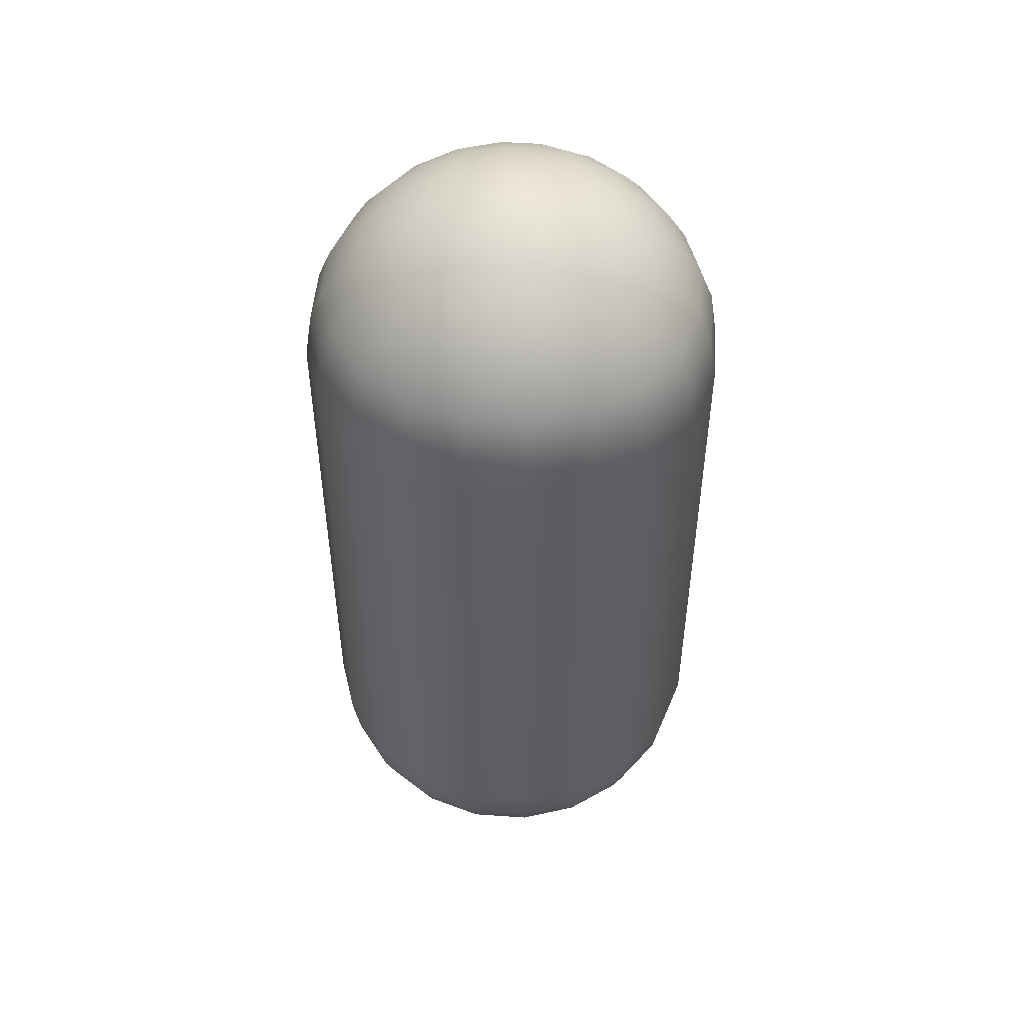
<metadata>
{"format":"obj","ext":"obj","renderer":"f3d","projection":"perspective","resolution":1024,"background":"white","views":[{"elev":50.4,"azim":-4.6,"up":"+Y"}]}
</metadata>
<code>
v 0.004686 0.0003942 -0.001523
v 0.003986 0.0003942 -0.002896
v 0.007875 0.001567 -0.005721
v 0.009257 0.001567 -0.003008
v 0.002896 0.0003942 -0.003986
v 0.005721 0.001567 -0.007875
v 0.001523 0.0003942 -0.004686
v 0.003008 0.001567 -0.009257
v 1.051e-09 0.0003942 -0.004928
v 1.051e-09 0.001567 -0.009734
v -0.001523 0.0003942 -0.004686
v -0.003008 0.001567 -0.009257
v -0.002896 0.0003942 -0.003986
v -0.005721 0.001567 -0.007875
v -0.003986 0.0003942 -0.002896
v -0.007875 0.001567 -0.005721
v -0.004686 0.0003942 -0.001523
v -0.009257 0.001567 -0.003008
v -0.004928 0.0003942 0
v -0.009734 0.001567 0
v -0.004686 0.0003942 0.001523
v -0.009257 0.001567 0.003008
v -0.004686 0.0003942 0.001523
v -0.003986 0.0003942 0.002896
v -0.007875 0.001567 0.005721
v -0.009257 0.001567 0.003008
v -0.002896 0.0003942 0.003986
v -0.005721 0.001567 0.007875
v -0.001523 0.0003942 0.004686
v -0.003008 0.001567 0.009257
v 9.044e-10 0.0003942 0.004928
v 7.612e-10 0.001567 0.009734
v 0.001523 0.0003942 0.004686
v 0.003008 0.001567 0.009257
v 0.002896 0.0003942 0.003986
v 0.005721 0.001567 0.007875
v 0.003986 0.0003942 0.002896
v 0.007875 0.001567 0.005721
v 0.004686 0.0003942 0.001523
v 0.009257 0.001567 0.003008
v 0.004928 0.0003942 0
v 0.009734 0.001567 0
v 0.004686 0.0003942 -0.001523
v 0.009257 0.001567 -0.003008
v 0.01157 0.00349 -0.008405
v 0.0136 0.00349 -0.004419
v 0.008405 0.00349 -0.01157
v 0.004419 0.00349 -0.0136
v 1.051e-09 0.00349 -0.0143
v -0.004419 0.00349 -0.0136
v -0.008405 0.00349 -0.01157
v -0.01157 0.00349 -0.008405
v -0.0136 0.00349 -0.004419
v -0.0143 0.00349 0
v -0.0136 0.00349 0.004419
v -0.01157 0.00349 0.008405
v -0.0136 0.00349 0.004419
v -0.008405 0.00349 0.01157
v -0.004419 0.00349 0.0136
v 6.251e-10 0.00349 0.0143
v 0.004419 0.00349 0.0136
v 0.008405 0.00349 0.01157
v 0.01157 0.00349 0.008405
v 0.0136 0.00349 0.004419
v 0.0143 0.00349 0
v 0.0136 0.00349 -0.004419
v 0.01498 0.006115 -0.01088
v 0.01761 0.006115 -0.005721
v 0.01088 0.006115 -0.01498
v 0.005721 0.006115 -0.01761
v 1.051e-09 0.006115 -0.01851
v -0.005721 0.006115 -0.01761
v -0.01088 0.006115 -0.01498
v -0.01498 0.006115 -0.01088
v -0.01761 0.006115 -0.005721
v -0.01851 0.006115 0
v -0.01761 0.006115 0.005721
v -0.01498 0.006115 0.01088
v -0.01761 0.006115 0.005721
v -0.01088 0.006115 0.01498
v -0.005721 0.006115 0.01761
v 4.995e-10 0.006115 0.01851
v 0.005721 0.006115 0.01761
v 0.01088 0.006115 0.01498
v 0.01498 0.006115 0.01088
v 0.01761 0.006115 0.005721
v 0.01851 0.006115 0
v 0.01761 0.006115 -0.005721
v 0.01802 0.009378 -0.01309
v 0.02118 0.009378 -0.006883
v 0.01309 0.009378 -0.01802
v 0.006883 0.009378 -0.02118
v 1.051e-09 0.009378 -0.02227
v -0.006883 0.009378 -0.02118
v -0.01309 0.009378 -0.01802
v -0.01802 0.009378 -0.01309
v -0.02118 0.009378 -0.006883
v -0.02227 0.009378 0
v -0.02118 0.009378 0.006883
v -0.01802 0.009378 0.01309
v -0.02118 0.009378 0.006883
v -0.01309 0.009378 0.01802
v -0.006883 0.009378 0.02118
v 3.875e-10 0.009378 0.02227
v 0.006883 0.009378 0.02118
v 0.01309 0.009378 0.01802
v 0.01802 0.009378 0.01309
v 0.02118 0.009378 0.006883
v 0.02227 0.009378 0
v 0.02118 0.009378 -0.006883
v 0.02062 0.0132 -0.01498
v 0.02424 0.0132 -0.007875
v 0.01498 0.0132 -0.02062
v 0.007875 0.0132 -0.02424
v 1.051e-09 0.0132 -0.02548
v -0.007875 0.0132 -0.02424
v -0.01498 0.0132 -0.02062
v -0.02062 0.0132 -0.01498
v -0.02424 0.0132 -0.007875
v -0.02548 0.0132 0
v -0.02424 0.0132 0.007875
v -0.02062 0.0132 0.01498
v -0.02424 0.0132 0.007875
v -0.01498 0.0132 0.02062
v -0.007875 0.0132 0.02424
v 2.918e-10 0.0132 0.02548
v 0.007875 0.0132 0.02424
v 0.01498 0.0132 0.02062
v 0.02062 0.0132 0.01498
v 0.02424 0.0132 0.007875
v 0.02548 0.0132 0
v 0.02424 0.0132 -0.007875
v 0.02271 0.01748 -0.0165
v 0.02669 0.01748 -0.008673
v 0.0165 0.01748 -0.02271
v 0.008673 0.01748 -0.02669
v 1.051e-09 0.01748 -0.02807
v -0.008673 0.01748 -0.02669
v -0.0165 0.01748 -0.02271
v -0.02271 0.01748 -0.0165
v -0.02669 0.01748 -0.008673
v -0.02807 0.01748 0
v -0.02669 0.01748 0.008673
v -0.02271 0.01748 0.0165
v -0.02669 0.01748 0.008673
v -0.0165 0.01748 0.02271
v -0.008673 0.01748 0.02669
v 2.148e-10 0.01748 0.02807
v 0.008673 0.01748 0.02669
v 0.0165 0.01748 0.02271
v 0.02271 0.01748 0.0165
v 0.02669 0.01748 0.008673
v 0.02807 0.01748 0
v 0.02669 0.01748 -0.008673
v 0.02424 0.02212 -0.01761
v 0.02849 0.02212 -0.009257
v 0.01761 0.02212 -0.02424
v 0.009257 0.02212 -0.02849
v 1.051e-09 0.02212 -0.02996
v -0.009257 0.02212 -0.02849
v -0.01761 0.02212 -0.02424
v -0.02424 0.02212 -0.01761
v -0.02849 0.02212 -0.009257
v -0.02996 0.02212 0
v -0.02849 0.02212 0.009257
v -0.02424 0.02212 0.01761
v -0.02849 0.02212 0.009257
v -0.01761 0.02212 0.02424
v -0.009257 0.02212 0.02849
v 1.585e-10 0.02212 0.02996
v 0.009257 0.02212 0.02849
v 0.01761 0.02212 0.02424
v 0.02424 0.02212 0.01761
v 0.02849 0.02212 0.009257
v 0.02996 0.02212 0
v 0.02849 0.02212 -0.009257
v 0.02517 0.0294 -0.01829
v 0.02959 0.0294 -0.009614
v 0.01829 0.0294 -0.02517
v 0.009614 0.0294 -0.02959
v 1.051e-09 0.0294 -0.03111
v -0.009614 0.0294 -0.02959
v -0.01829 0.0294 -0.02517
v -0.02517 0.0294 -0.01829
v -0.02959 0.0294 -0.009614
v -0.03111 0.0294 0
v -0.02959 0.0294 0.009614
v -0.02517 0.0294 0.01829
v -0.02959 0.0294 0.009614
v -0.01829 0.0294 0.02517
v -0.009614 0.0294 0.02959
v 1.241e-10 0.0294 0.03111
v 0.009614 0.0294 0.02959
v 0.01829 0.0294 0.02517
v 0.02517 0.0294 0.01829
v 0.02959 0.0294 0.009614
v 0.03111 0.0294 0
v 0.02959 0.0294 -0.009614
v 0.02517 0.0294 -0.01829
v 0.02517 0.1106 -0.01829
v 0.02959 0.1106 -0.009614
v 0.02959 0.0294 -0.009614
v 0.01829 0.0294 -0.02517
v 0.01829 0.1106 -0.02517
v 0.009614 0.0294 -0.02959
v 0.009614 0.1106 -0.02959
v 1.051e-09 0.0294 -0.03111
v 1.051e-09 0.1106 -0.03111
v -0.009614 0.0294 -0.02959
v -0.009614 0.1106 -0.02959
v -0.01829 0.0294 -0.02517
v -0.01829 0.1106 -0.02517
v -0.02517 0.0294 -0.01829
v -0.02517 0.1106 -0.01829
v -0.02959 0.0294 -0.009614
v -0.02959 0.1106 -0.009614
v -0.03111 0.0294 0
v -0.03111 0.1106 0
v -0.02959 0.0294 0.009614
v -0.02959 0.1106 0.009614
v -0.02517 0.0294 0.01829
v -0.02517 0.1106 0.01829
v -0.01829 0.0294 0.02517
v -0.01829 0.1106 0.02517
v -0.009614 0.0294 0.02959
v -0.009614 0.1106 0.02959
v 1.241e-10 0.0294 0.03111
v 1.241e-10 0.1106 0.03111
v 0.009614 0.0294 0.02959
v 0.009614 0.1106 0.02959
v 0.01829 0.0294 0.02517
v 0.01829 0.1106 0.02517
v 0.02517 0.0294 0.01829
v 0.02517 0.1106 0.01829
v 0.02959 0.0294 0.009614
v 0.02959 0.1106 0.009614
v 0.03111 0.0294 0
v 0.03111 0.1106 0
v 0.02959 0.0294 -0.009614
v 0.02959 0.1106 -0.009614
v 0.02959 0.1106 -0.009614
v 0.02517 0.1106 -0.01829
v 0.02424 0.1179 -0.01761
v 0.02849 0.1179 -0.009257
v 0.01829 0.1106 -0.02517
v 0.01761 0.1179 -0.02424
v 0.009614 0.1106 -0.02959
v 0.009257 0.1179 -0.02849
v 1.051e-09 0.1106 -0.03111
v 1.051e-09 0.1179 -0.02996
v -0.009614 0.1106 -0.02959
v -0.009257 0.1179 -0.02849
v -0.01829 0.1106 -0.02517
v -0.01761 0.1179 -0.02424
v -0.02517 0.1106 -0.01829
v -0.02424 0.1179 -0.01761
v -0.02959 0.1106 -0.009614
v -0.02849 0.1179 -0.009257
v -0.03111 0.1106 0
v -0.02996 0.1179 0
v -0.02959 0.1106 0.009614
v -0.02849 0.1179 0.009257
v -0.02959 0.1106 0.009614
v -0.02517 0.1106 0.01829
v -0.02424 0.1179 0.01761
v -0.02849 0.1179 0.009257
v -0.01829 0.1106 0.02517
v -0.01761 0.1179 0.02424
v -0.009614 0.1106 0.02959
v -0.009257 0.1179 0.02849
v 1.241e-10 0.1106 0.03111
v 1.585e-10 0.1179 0.02996
v 0.009614 0.1106 0.02959
v 0.009257 0.1179 0.02849
v 0.01829 0.1106 0.02517
v 0.01761 0.1179 0.02424
v 0.02517 0.1106 0.01829
v 0.02424 0.1179 0.01761
v 0.02959 0.1106 0.009614
v 0.02849 0.1179 0.009257
v 0.03111 0.1106 0
v 0.02996 0.1179 0
v 0.02959 0.1106 -0.009614
v 0.02849 0.1179 -0.009257
v 0.02271 0.1225 -0.0165
v 0.02669 0.1225 -0.008673
v 0.0165 0.1225 -0.02271
v 0.008673 0.1225 -0.02669
v 1.051e-09 0.1225 -0.02807
v -0.008673 0.1225 -0.02669
v -0.0165 0.1225 -0.02271
v -0.02271 0.1225 -0.0165
v -0.02669 0.1225 -0.008673
v -0.02807 0.1225 0
v -0.02669 0.1225 0.008673
v -0.02271 0.1225 0.0165
v -0.02669 0.1225 0.008673
v -0.0165 0.1225 0.02271
v -0.008673 0.1225 0.02669
v 2.148e-10 0.1225 0.02807
v 0.008673 0.1225 0.02669
v 0.0165 0.1225 0.02271
v 0.02271 0.1225 0.0165
v 0.02669 0.1225 0.008673
v 0.02807 0.1225 0
v 0.02669 0.1225 -0.008673
v 0.02062 0.1268 -0.01498
v 0.02424 0.1268 -0.007875
v 0.01498 0.1268 -0.02062
v 0.007875 0.1268 -0.02424
v 1.051e-09 0.1268 -0.02548
v -0.007875 0.1268 -0.02424
v -0.01498 0.1268 -0.02062
v -0.02062 0.1268 -0.01498
v -0.02424 0.1268 -0.007875
v -0.02548 0.1268 0
v -0.02424 0.1268 0.007875
v -0.02062 0.1268 0.01498
v -0.02424 0.1268 0.007875
v -0.01498 0.1268 0.02062
v -0.007875 0.1268 0.02424
v 2.918e-10 0.1268 0.02548
v 0.007875 0.1268 0.02424
v 0.01498 0.1268 0.02062
v 0.02062 0.1268 0.01498
v 0.02424 0.1268 0.007875
v 0.02548 0.1268 0
v 0.02424 0.1268 -0.007875
v 0.01802 0.1306 -0.01309
v 0.02118 0.1306 -0.006883
v 0.01309 0.1306 -0.01802
v 0.006883 0.1306 -0.02118
v 1.051e-09 0.1306 -0.02227
v -0.006883 0.1306 -0.02118
v -0.01309 0.1306 -0.01802
v -0.01802 0.1306 -0.01309
v -0.02118 0.1306 -0.006883
v -0.02227 0.1306 0
v -0.02118 0.1306 0.006883
v -0.01802 0.1306 0.01309
v -0.02118 0.1306 0.006883
v -0.01309 0.1306 0.01802
v -0.006883 0.1306 0.02118
v 3.875e-10 0.1306 0.02227
v 0.006883 0.1306 0.02118
v 0.01309 0.1306 0.01802
v 0.01802 0.1306 0.01309
v 0.02118 0.1306 0.006883
v 0.02227 0.1306 0
v 0.02118 0.1306 -0.006883
v 0.01498 0.1339 -0.01088
v 0.01761 0.1339 -0.005721
v 0.01088 0.1339 -0.01498
v 0.005721 0.1339 -0.01761
v 1.051e-09 0.1339 -0.01851
v -0.005721 0.1339 -0.01761
v -0.01088 0.1339 -0.01498
v -0.01498 0.1339 -0.01088
v -0.01761 0.1339 -0.005721
v -0.01851 0.1339 0
v -0.01761 0.1339 0.005721
v -0.01498 0.1339 0.01088
v -0.01761 0.1339 0.005721
v -0.01088 0.1339 0.01498
v -0.005721 0.1339 0.01761
v 4.995e-10 0.1339 0.01851
v 0.005721 0.1339 0.01761
v 0.01088 0.1339 0.01498
v 0.01498 0.1339 0.01088
v 0.01761 0.1339 0.005721
v 0.01851 0.1339 0
v 0.01761 0.1339 -0.005721
v 0.01157 0.1365 -0.008405
v 0.0136 0.1365 -0.004419
v 0.008405 0.1365 -0.01157
v 0.004419 0.1365 -0.0136
v 1.051e-09 0.1365 -0.0143
v -0.004419 0.1365 -0.0136
v -0.008405 0.1365 -0.01157
v -0.01157 0.1365 -0.008405
v -0.0136 0.1365 -0.004419
v -0.0143 0.1365 0
v -0.0136 0.1365 0.004419
v -0.01157 0.1365 0.008405
v -0.0136 0.1365 0.004419
v -0.008405 0.1365 0.01157
v -0.004419 0.1365 0.0136
v 6.251e-10 0.1365 0.0143
v 0.004419 0.1365 0.0136
v 0.008405 0.1365 0.01157
v 0.01157 0.1365 0.008405
v 0.0136 0.1365 0.004419
v 0.0143 0.1365 0
v 0.0136 0.1365 -0.004419
v 0.007875 0.1384 -0.005721
v 0.009257 0.1384 -0.003008
v 0.005721 0.1384 -0.007875
v 0.003008 0.1384 -0.009257
v 1.051e-09 0.1384 -0.009734
v -0.003008 0.1384 -0.009257
v -0.005721 0.1384 -0.007875
v -0.007875 0.1384 -0.005721
v -0.009257 0.1384 -0.003008
v -0.009734 0.1384 0
v -0.009257 0.1384 0.003008
v -0.007875 0.1384 0.005721
v -0.009257 0.1384 0.003008
v -0.005721 0.1384 0.007875
v -0.003008 0.1384 0.009257
v 7.612e-10 0.1384 0.009734
v 0.003008 0.1384 0.009257
v 0.005721 0.1384 0.007875
v 0.007875 0.1384 0.005721
v 0.009257 0.1384 0.003008
v 0.009734 0.1384 0
v 0.009257 0.1384 -0.003008
v 0.003986 0.1396 -0.002896
v 0.004686 0.1396 -0.001523
v 0.002896 0.1396 -0.003986
v 0.001523 0.1396 -0.004686
v 1.051e-09 0.1396 -0.004928
v -0.001523 0.1396 -0.004686
v -0.002896 0.1396 -0.003986
v -0.003986 0.1396 -0.002896
v -0.004686 0.1396 -0.001523
v -0.004928 0.1396 0
v -0.004686 0.1396 0.001523
v -0.003986 0.1396 0.002896
v -0.004686 0.1396 0.001523
v -0.002896 0.1396 0.003986
v -0.001523 0.1396 0.004686
v 9.044e-10 0.1396 0.004928
v 0.001523 0.1396 0.004686
v 0.002896 0.1396 0.003986
v 0.003986 0.1396 0.002896
v 0.004686 0.1396 0.001523
v 0.004928 0.1396 0
v 0.004686 0.1396 -0.001523
v 1.051e-09 0 0
v 1.051e-09 0 0
v 1.051e-09 0.14 0
v 1.051e-09 0.14 0
g capsule.1
f 1 2 3
f 3 4 1
f 2 5 6
f 6 3 2
f 5 7 8
f 8 6 5
f 7 9 10
f 10 8 7
f 9 11 12
f 12 10 9
f 11 13 14
f 14 12 11
f 13 15 16
f 16 14 13
f 15 17 18
f 18 16 15
f 17 19 20
f 20 18 17
f 19 21 22
f 22 20 19
f 23 24 25
f 25 26 23
f 24 27 28
f 28 25 24
f 27 29 30
f 30 28 27
f 29 31 32
f 32 30 29
f 31 33 34
f 34 32 31
f 33 35 36
f 36 34 33
f 35 37 38
f 38 36 35
f 37 39 40
f 40 38 37
f 39 41 42
f 42 40 39
f 41 43 44
f 44 42 41
f 4 3 45
f 45 46 4
f 3 6 47
f 47 45 3
f 6 8 48
f 48 47 6
f 8 10 49
f 49 48 8
f 10 12 50
f 50 49 10
f 12 14 51
f 51 50 12
f 14 16 52
f 52 51 14
f 16 18 53
f 53 52 16
f 18 20 54
f 54 53 18
f 20 22 55
f 55 54 20
f 26 25 56
f 56 57 26
f 25 28 58
f 58 56 25
f 28 30 59
f 59 58 28
f 30 32 60
f 60 59 30
f 32 34 61
f 61 60 32
f 34 36 62
f 62 61 34
f 36 38 63
f 63 62 36
f 38 40 64
f 64 63 38
f 40 42 65
f 65 64 40
f 42 44 66
f 66 65 42
f 46 45 67
f 67 68 46
f 45 47 69
f 69 67 45
f 47 48 70
f 70 69 47
f 48 49 71
f 71 70 48
f 49 50 72
f 72 71 49
f 50 51 73
f 73 72 50
f 51 52 74
f 74 73 51
f 52 53 75
f 75 74 52
f 53 54 76
f 76 75 53
f 54 55 77
f 77 76 54
f 57 56 78
f 78 79 57
f 56 58 80
f 80 78 56
f 58 59 81
f 81 80 58
f 59 60 82
f 82 81 59
f 60 61 83
f 83 82 60
f 61 62 84
f 84 83 61
f 62 63 85
f 85 84 62
f 63 64 86
f 86 85 63
f 64 65 87
f 87 86 64
f 65 66 88
f 88 87 65
f 68 67 89
f 89 90 68
f 67 69 91
f 91 89 67
f 69 70 92
f 92 91 69
f 70 71 93
f 93 92 70
f 71 72 94
f 94 93 71
f 72 73 95
f 95 94 72
f 73 74 96
f 96 95 73
f 74 75 97
f 97 96 74
f 75 76 98
f 98 97 75
f 76 77 99
f 99 98 76
f 79 78 100
f 100 101 79
f 78 80 102
f 102 100 78
f 80 81 103
f 103 102 80
f 81 82 104
f 104 103 81
f 82 83 105
f 105 104 82
f 83 84 106
f 106 105 83
f 84 85 107
f 107 106 84
f 85 86 108
f 108 107 85
f 86 87 109
f 109 108 86
f 87 88 110
f 110 109 87
f 90 89 111
f 111 112 90
f 89 91 113
f 113 111 89
f 91 92 114
f 114 113 91
f 92 93 115
f 115 114 92
f 93 94 116
f 116 115 93
f 94 95 117
f 117 116 94
f 95 96 118
f 118 117 95
f 96 97 119
f 119 118 96
f 97 98 120
f 120 119 97
f 98 99 121
f 121 120 98
f 101 100 122
f 122 123 101
f 100 102 124
f 124 122 100
f 102 103 125
f 125 124 102
f 103 104 126
f 126 125 103
f 104 105 127
f 127 126 104
f 105 106 128
f 128 127 105
f 106 107 129
f 129 128 106
f 107 108 130
f 130 129 107
f 108 109 131
f 131 130 108
f 109 110 132
f 132 131 109
f 112 111 133
f 133 134 112
f 111 113 135
f 135 133 111
f 113 114 136
f 136 135 113
f 114 115 137
f 137 136 114
f 115 116 138
f 138 137 115
f 116 117 139
f 139 138 116
f 117 118 140
f 140 139 117
f 118 119 141
f 141 140 118
f 119 120 142
f 142 141 119
f 120 121 143
f 143 142 120
f 123 122 144
f 144 145 123
f 122 124 146
f 146 144 122
f 124 125 147
f 147 146 124
f 125 126 148
f 148 147 125
f 126 127 149
f 149 148 126
f 127 128 150
f 150 149 127
f 128 129 151
f 151 150 128
f 129 130 152
f 152 151 129
f 130 131 153
f 153 152 130
f 131 132 154
f 154 153 131
f 134 133 155
f 155 156 134
f 133 135 157
f 157 155 133
f 135 136 158
f 158 157 135
f 136 137 159
f 159 158 136
f 137 138 160
f 160 159 137
f 138 139 161
f 161 160 138
f 139 140 162
f 162 161 139
f 140 141 163
f 163 162 140
f 141 142 164
f 164 163 141
f 142 143 165
f 165 164 142
f 145 144 166
f 166 167 145
f 144 146 168
f 168 166 144
f 146 147 169
f 169 168 146
f 147 148 170
f 170 169 147
f 148 149 171
f 171 170 148
f 149 150 172
f 172 171 149
f 150 151 173
f 173 172 150
f 151 152 174
f 174 173 151
f 152 153 175
f 175 174 152
f 153 154 176
f 176 175 153
f 156 155 177
f 177 178 156
f 155 157 179
f 179 177 155
f 157 158 180
f 180 179 157
f 158 159 181
f 181 180 158
f 159 160 182
f 182 181 159
f 160 161 183
f 183 182 160
f 161 162 184
f 184 183 161
f 162 163 185
f 185 184 162
f 163 164 186
f 186 185 163
f 164 165 187
f 187 186 164
f 167 166 188
f 188 189 167
f 166 168 190
f 190 188 166
f 168 169 191
f 191 190 168
f 169 170 192
f 192 191 169
f 170 171 193
f 193 192 170
f 171 172 194
f 194 193 171
f 172 173 195
f 195 194 172
f 173 174 196
f 196 195 173
f 174 175 197
f 197 196 174
f 175 176 198
f 198 197 175
f 199 200 201
f 201 202 199
f 203 204 200
f 200 199 203
f 205 206 204
f 204 203 205
f 207 208 206
f 206 205 207
f 209 210 208
f 208 207 209
f 211 212 210
f 210 209 211
f 213 214 212
f 212 211 213
f 215 216 214
f 214 213 215
f 217 218 216
f 216 215 217
f 219 220 218
f 218 217 219
f 221 222 220
f 220 219 221
f 223 224 222
f 222 221 223
f 225 226 224
f 224 223 225
f 227 228 226
f 226 225 227
f 229 230 228
f 228 227 229
f 231 232 230
f 230 229 231
f 233 234 232
f 232 231 233
f 235 236 234
f 234 233 235
f 237 238 236
f 236 235 237
f 239 240 238
f 238 237 239
f 241 242 243
f 243 244 241
f 242 245 246
f 246 243 242
f 245 247 248
f 248 246 245
f 247 249 250
f 250 248 247
f 249 251 252
f 252 250 249
f 251 253 254
f 254 252 251
f 253 255 256
f 256 254 253
f 255 257 258
f 258 256 255
f 257 259 260
f 260 258 257
f 259 261 262
f 262 260 259
f 263 264 265
f 265 266 263
f 264 267 268
f 268 265 264
f 267 269 270
f 270 268 267
f 269 271 272
f 272 270 269
f 271 273 274
f 274 272 271
f 273 275 276
f 276 274 273
f 275 277 278
f 278 276 275
f 277 279 280
f 280 278 277
f 279 281 282
f 282 280 279
f 281 283 284
f 284 282 281
f 244 243 285
f 285 286 244
f 243 246 287
f 287 285 243
f 246 248 288
f 288 287 246
f 248 250 289
f 289 288 248
f 250 252 290
f 290 289 250
f 252 254 291
f 291 290 252
f 254 256 292
f 292 291 254
f 256 258 293
f 293 292 256
f 258 260 294
f 294 293 258
f 260 262 295
f 295 294 260
f 266 265 296
f 296 297 266
f 265 268 298
f 298 296 265
f 268 270 299
f 299 298 268
f 270 272 300
f 300 299 270
f 272 274 301
f 301 300 272
f 274 276 302
f 302 301 274
f 276 278 303
f 303 302 276
f 278 280 304
f 304 303 278
f 280 282 305
f 305 304 280
f 282 284 306
f 306 305 282
f 286 285 307
f 307 308 286
f 285 287 309
f 309 307 285
f 287 288 310
f 310 309 287
f 288 289 311
f 311 310 288
f 289 290 312
f 312 311 289
f 290 291 313
f 313 312 290
f 291 292 314
f 314 313 291
f 292 293 315
f 315 314 292
f 293 294 316
f 316 315 293
f 294 295 317
f 317 316 294
f 297 296 318
f 318 319 297
f 296 298 320
f 320 318 296
f 298 299 321
f 321 320 298
f 299 300 322
f 322 321 299
f 300 301 323
f 323 322 300
f 301 302 324
f 324 323 301
f 302 303 325
f 325 324 302
f 303 304 326
f 326 325 303
f 304 305 327
f 327 326 304
f 305 306 328
f 328 327 305
f 308 307 329
f 329 330 308
f 307 309 331
f 331 329 307
f 309 310 332
f 332 331 309
f 310 311 333
f 333 332 310
f 311 312 334
f 334 333 311
f 312 313 335
f 335 334 312
f 313 314 336
f 336 335 313
f 314 315 337
f 337 336 314
f 315 316 338
f 338 337 315
f 316 317 339
f 339 338 316
f 319 318 340
f 340 341 319
f 318 320 342
f 342 340 318
f 320 321 343
f 343 342 320
f 321 322 344
f 344 343 321
f 322 323 345
f 345 344 322
f 323 324 346
f 346 345 323
f 324 325 347
f 347 346 324
f 325 326 348
f 348 347 325
f 326 327 349
f 349 348 326
f 327 328 350
f 350 349 327
f 330 329 351
f 351 352 330
f 329 331 353
f 353 351 329
f 331 332 354
f 354 353 331
f 332 333 355
f 355 354 332
f 333 334 356
f 356 355 333
f 334 335 357
f 357 356 334
f 335 336 358
f 358 357 335
f 336 337 359
f 359 358 336
f 337 338 360
f 360 359 337
f 338 339 361
f 361 360 338
f 341 340 362
f 362 363 341
f 340 342 364
f 364 362 340
f 342 343 365
f 365 364 342
f 343 344 366
f 366 365 343
f 344 345 367
f 367 366 344
f 345 346 368
f 368 367 345
f 346 347 369
f 369 368 346
f 347 348 370
f 370 369 347
f 348 349 371
f 371 370 348
f 349 350 372
f 372 371 349
f 352 351 373
f 373 374 352
f 351 353 375
f 375 373 351
f 353 354 376
f 376 375 353
f 354 355 377
f 377 376 354
f 355 356 378
f 378 377 355
f 356 357 379
f 379 378 356
f 357 358 380
f 380 379 357
f 358 359 381
f 381 380 358
f 359 360 382
f 382 381 359
f 360 361 383
f 383 382 360
f 363 362 384
f 384 385 363
f 362 364 386
f 386 384 362
f 364 365 387
f 387 386 364
f 365 366 388
f 388 387 365
f 366 367 389
f 389 388 366
f 367 368 390
f 390 389 367
f 368 369 391
f 391 390 368
f 369 370 392
f 392 391 369
f 370 371 393
f 393 392 370
f 371 372 394
f 394 393 371
f 374 373 395
f 395 396 374
f 373 375 397
f 397 395 373
f 375 376 398
f 398 397 375
f 376 377 399
f 399 398 376
f 377 378 400
f 400 399 377
f 378 379 401
f 401 400 378
f 379 380 402
f 402 401 379
f 380 381 403
f 403 402 380
f 381 382 404
f 404 403 381
f 382 383 405
f 405 404 382
f 385 384 406
f 406 407 385
f 384 386 408
f 408 406 384
f 386 387 409
f 409 408 386
f 387 388 410
f 410 409 387
f 388 389 411
f 411 410 388
f 389 390 412
f 412 411 389
f 390 391 413
f 413 412 390
f 391 392 414
f 414 413 391
f 392 393 415
f 415 414 392
f 393 394 416
f 416 415 393
f 396 395 417
f 417 418 396
f 395 397 419
f 419 417 395
f 397 398 420
f 420 419 397
f 398 399 421
f 421 420 398
f 399 400 422
f 422 421 399
f 400 401 423
f 423 422 400
f 401 402 424
f 424 423 401
f 402 403 425
f 425 424 402
f 403 404 426
f 426 425 403
f 404 405 427
f 427 426 404
f 407 406 428
f 428 429 407
f 406 408 430
f 430 428 406
f 408 409 431
f 431 430 408
f 409 410 432
f 432 431 409
f 410 411 433
f 433 432 410
f 411 412 434
f 434 433 411
f 412 413 435
f 435 434 412
f 413 414 436
f 436 435 413
f 414 415 437
f 437 436 414
f 415 416 438
f 438 437 415
f 2 1 439
f 5 2 439
f 7 5 439
f 9 7 439
f 11 9 439
f 13 11 439
f 15 13 439
f 17 15 439
f 19 17 439
f 21 19 439
f 24 23 440
f 27 24 440
f 29 27 440
f 31 29 440
f 33 31 440
f 35 33 440
f 37 35 440
f 39 37 440
f 41 39 440
f 43 41 440
f 418 417 441
f 417 419 441
f 419 420 441
f 420 421 441
f 421 422 441
f 422 423 441
f 423 424 441
f 424 425 441
f 425 426 441
f 426 427 441
f 429 428 442
f 428 430 442
f 430 431 442
f 431 432 442
f 432 433 442
f 433 434 442
f 434 435 442
f 435 436 442
f 436 437 442
f 437 438 442

</code>
